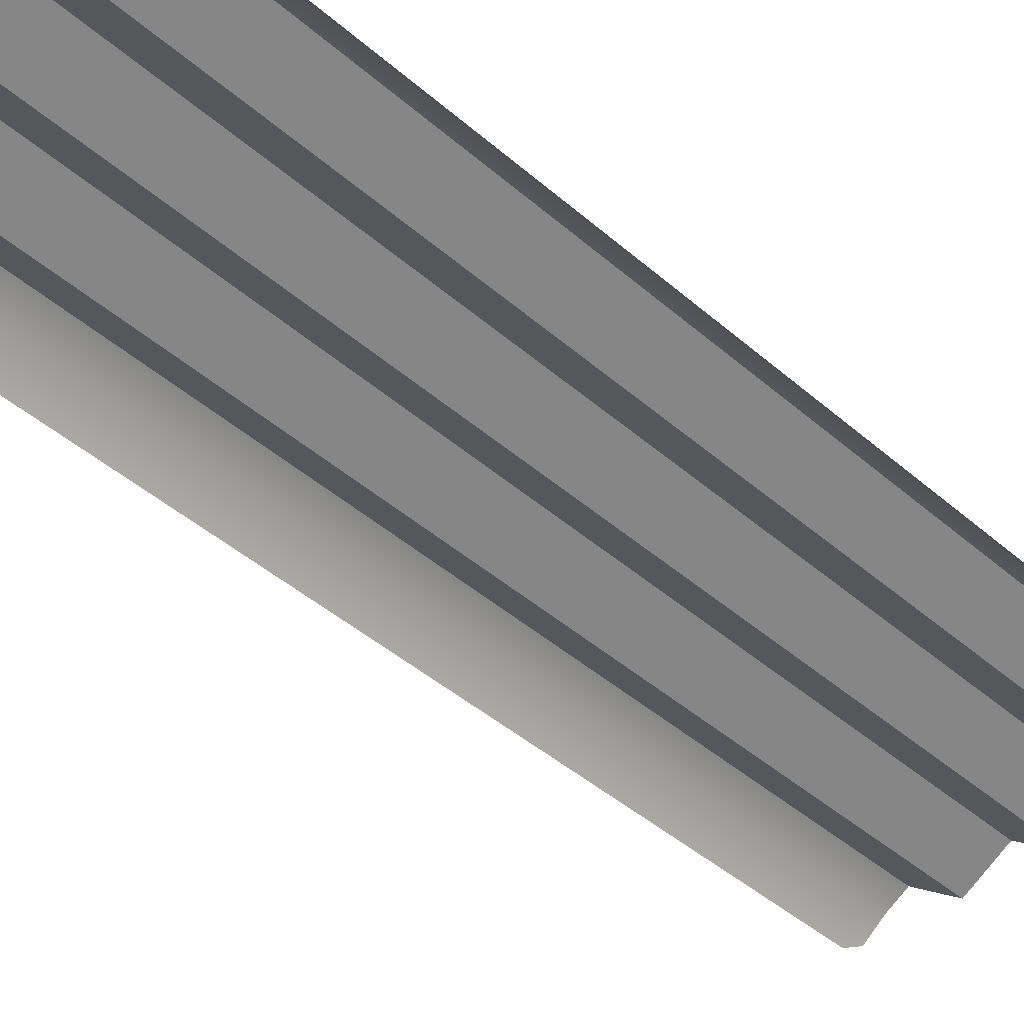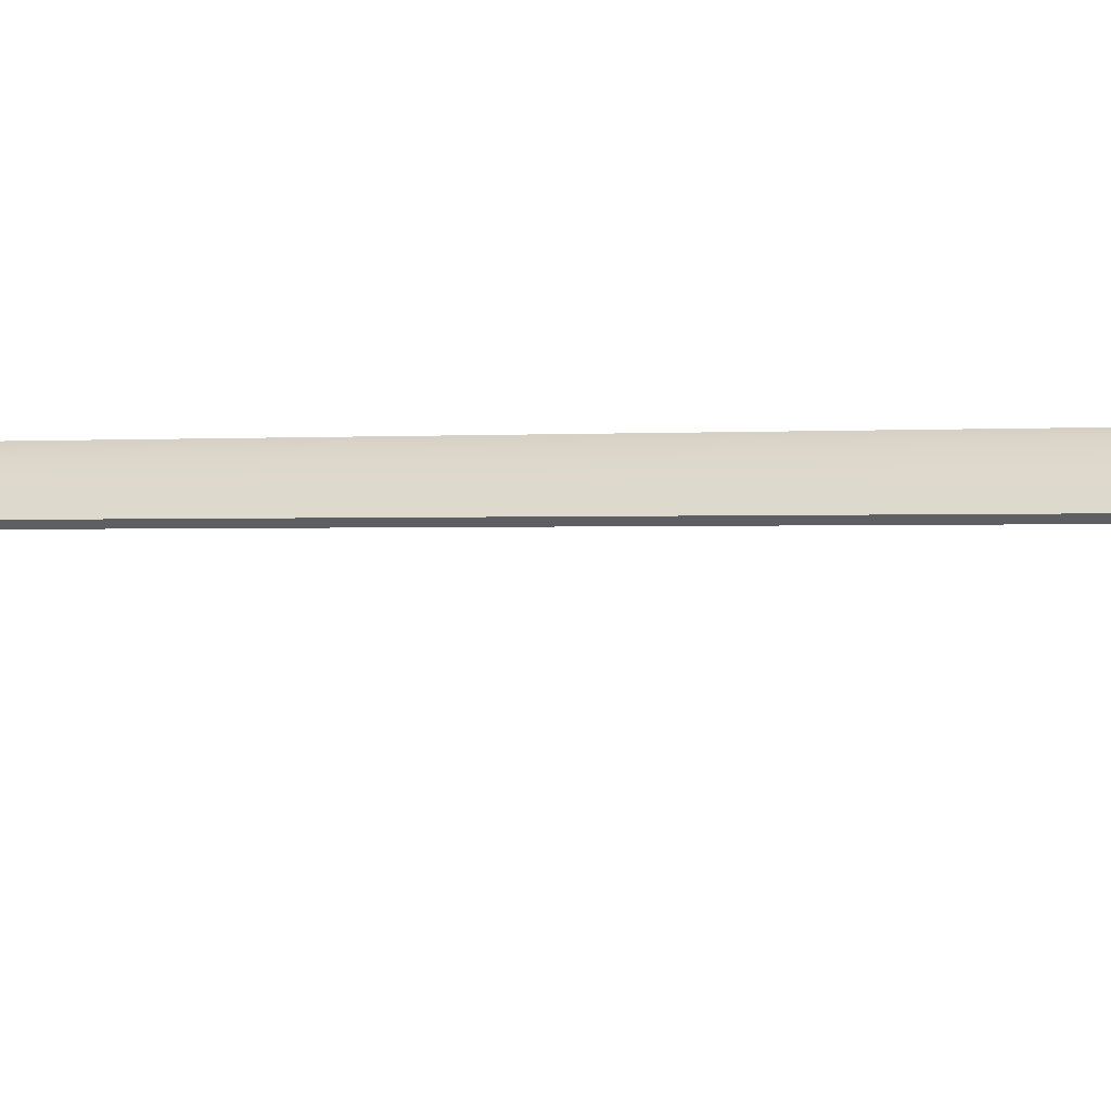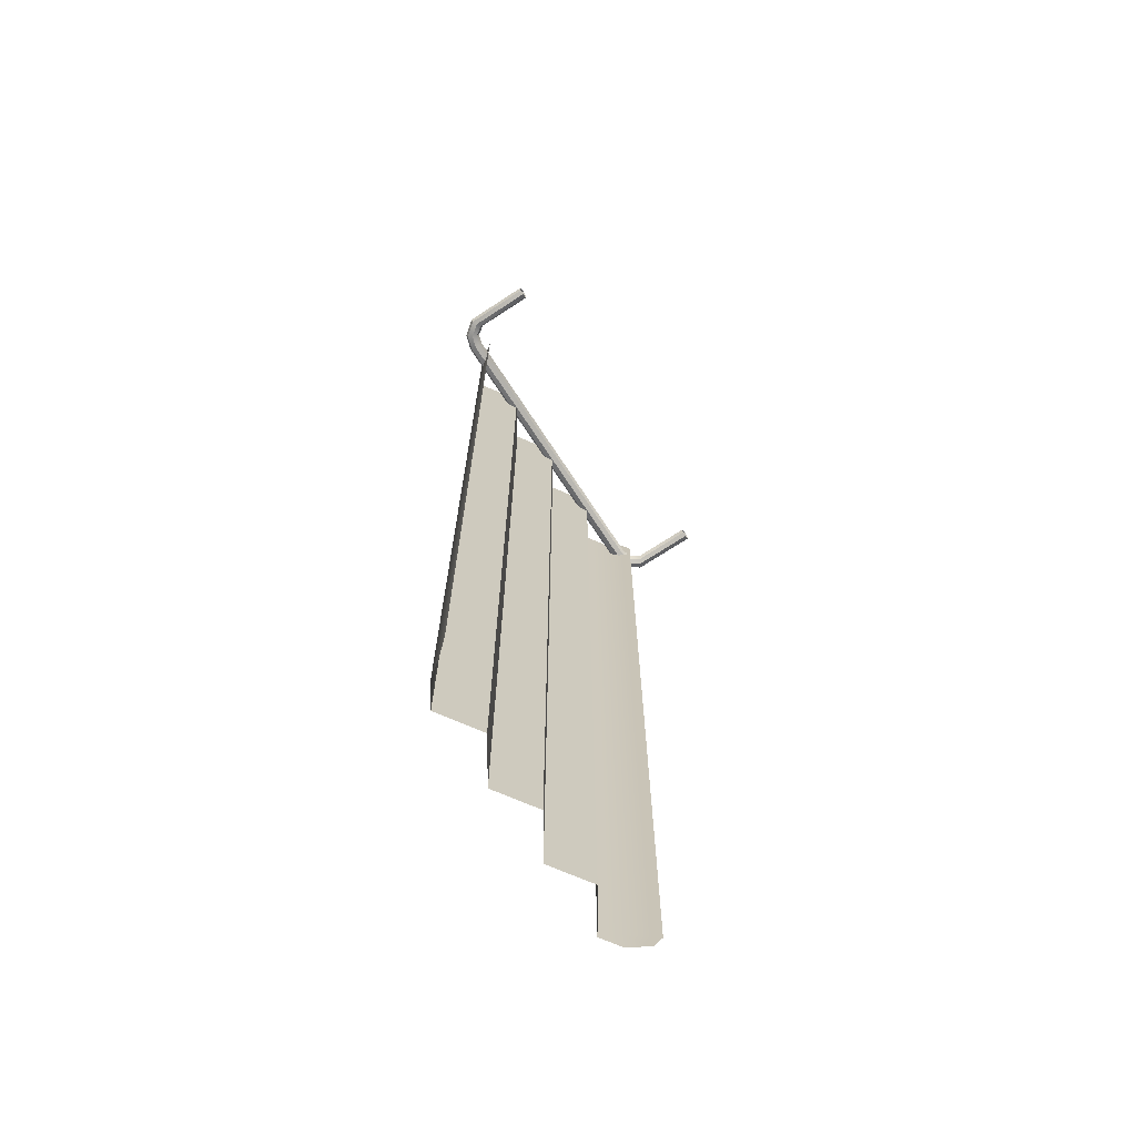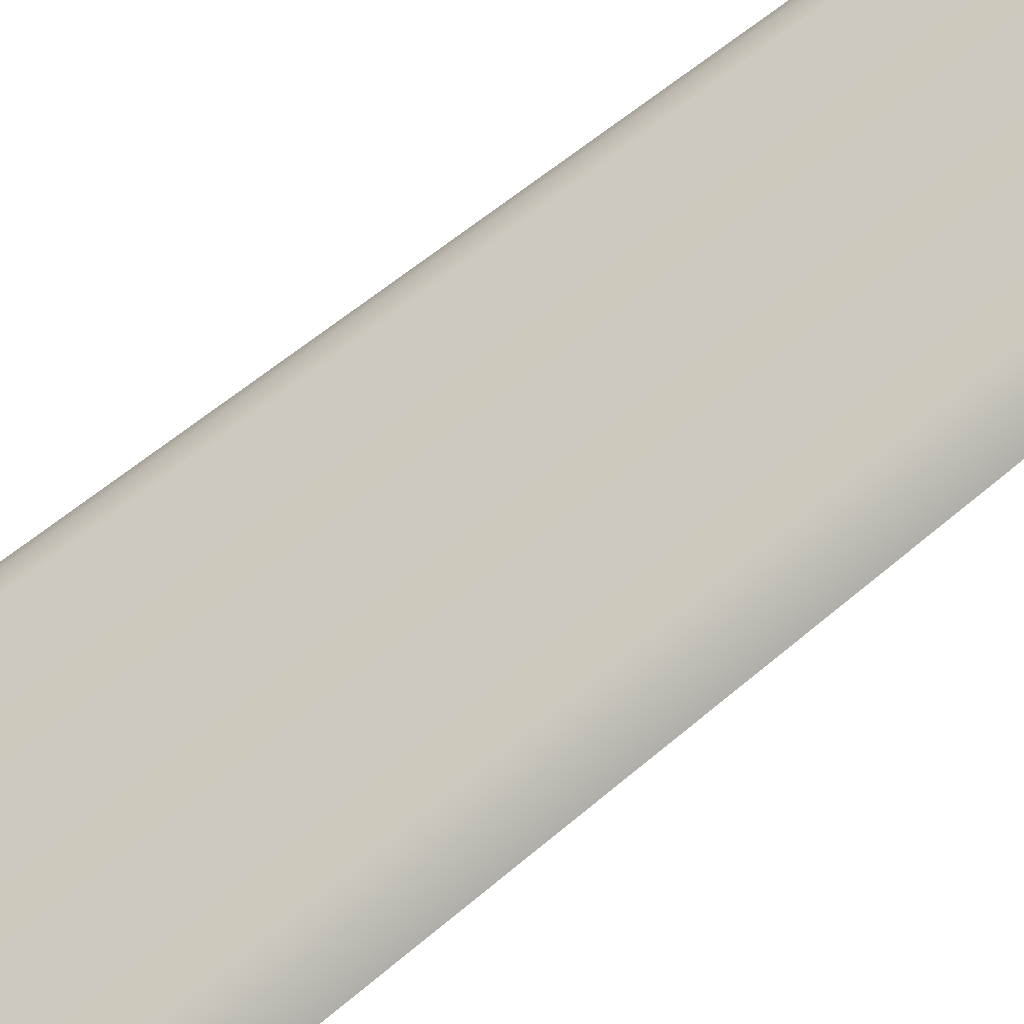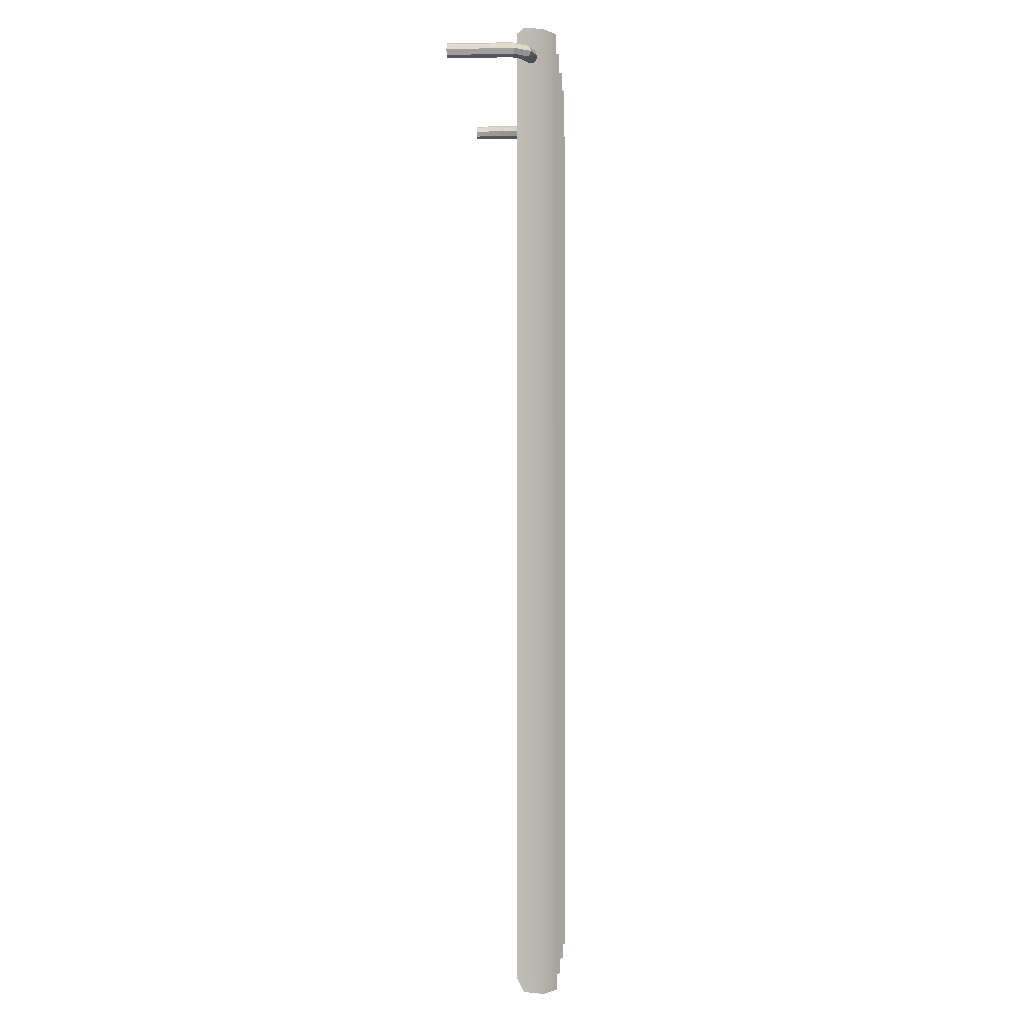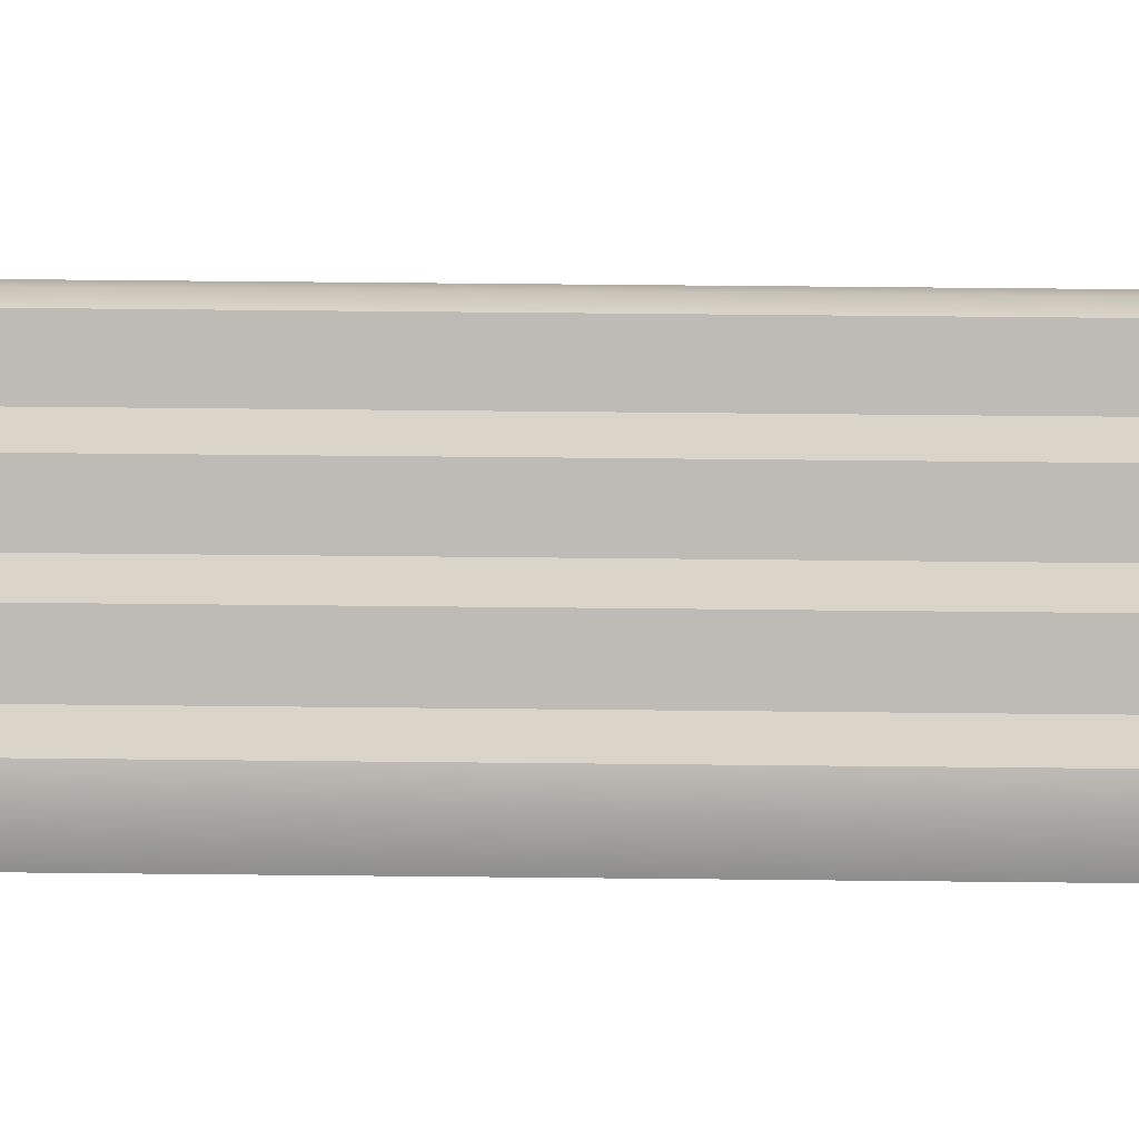
<metadata>
{"format":"obj","ext":"obj","renderer":"f3d","projection":"perspective","resolution":1024,"background":"white","views":[{"elev":-38.2,"azim":-138.8,"up":"+Z"},{"elev":-0.4,"azim":109.4,"up":"+Z"},{"elev":-70.5,"azim":123.2,"up":"+Y"},{"elev":55.1,"azim":-132.6,"up":"+Z"},{"elev":-1.7,"azim":-86.2,"up":"+Y"},{"elev":62.5,"azim":-89.4,"up":"+Z"}]}
</metadata>
<code>
o Curtains_Single_Cylinder.031
v -0.6481 4.21 -0.09248
v -0.6481 4.186 -0.0826
v -0.6481 4.176 -0.05874
v -0.6481 4.186 -0.03488
v -0.6481 4.21 -0.025
v -0.6481 4.234 -0.03488
v -0.6481 4.244 -0.05874
v -0.6481 4.234 -0.0826
v -0.7267 4.234 -0.4208
v -0.7473 4.244 -0.4208
v -0.7679 4.234 -0.4208
v -0.7765 4.21 -0.4208
v -0.7679 4.186 -0.4208
v -0.7473 4.176 -0.4208
v -0.7267 4.186 -0.4208
v -0.7182 4.21 -0.4208
v -0.7182 4.21 -0.1508
v -0.7267 4.186 -0.1458
v -0.7473 4.176 -0.1338
v -0.7679 4.186 -0.1218
v -0.7765 4.21 -0.1168
v -0.7679 4.234 -0.1218
v -0.7473 4.244 -0.1338
v -0.7267 4.234 -0.1458
v -0.6965 4.234 -0.09888
v -0.7071 4.244 -0.07751
v -0.7177 4.234 -0.05615
v -0.7221 4.21 -0.0473
v -0.7177 4.186 -0.05615
v -0.7071 4.176 -0.07751
v -0.6965 4.186 -0.09888
v -0.6921 4.21 -0.1077
v 0.7272 4.21 -0.09248
v 0.7272 4.186 -0.0826
v 0.7272 4.176 -0.05874
v 0.7272 4.186 -0.03488
v 0.7272 4.21 -0.025
v 0.7272 4.234 -0.03488
v 0.7272 4.244 -0.05874
v 0.7272 4.234 -0.0826
v 0.8058 4.234 -0.4208
v 0.8264 4.244 -0.4208
v 0.847 4.234 -0.4208
v 0.8555 4.21 -0.4208
v 0.847 4.186 -0.4208
v 0.8264 4.176 -0.4208
v 0.8058 4.186 -0.4208
v 0.7972 4.21 -0.4208
v 0.7972 4.21 -0.1508
v 0.8058 4.186 -0.1459
v 0.8264 4.176 -0.1338
v 0.847 4.186 -0.1218
v 0.8555 4.21 -0.1168
v 0.847 4.234 -0.1218
v 0.8264 4.244 -0.1338
v 0.8058 4.234 -0.1459
v 0.7755 4.234 -0.09888
v 0.7862 4.244 -0.07751
v 0.7968 4.234 -0.05615
v 0.8012 4.21 -0.0473
v 0.7968 4.186 -0.05615
v 0.7862 4.176 -0.07751
v 0.7755 4.186 -0.09888
v 0.7711 4.21 -0.1077
v 0.5959 0.08624 -0
v -0.4257 0.08624 -0
v -0.08513 0.08624 -0
v 0.2554 0.08624 -0
v -0.5959 0.08624 -0
v -0.2554 0.08624 -0
v 0.08513 0.08624 -0
v 0.4257 0.08624 -0
v 0.4257 4.3 -0
v 0.08513 4.3 -0
v -0.2554 4.3 -0
v -0.5959 4.3 -0
v 0.2554 4.3 -0
v -0.08513 4.3 -0
v -0.4257 4.3 -0
v 0.5959 4.3 -0
v -0.681 4.3 -0.1114
v 0.5959 4.344 -0
v 0.681 0.08624 -0.1114
v -0.5959 0 -0
v -0.4257 4.344 -0
v -0.08513 4.344 -0
v 0.2554 4.344 -0
v 0.4257 -0 -0
v 0.08513 0 0
v -0.2554 0 -0
v -0.3405 0.08624 -0.05571
v 0 0.08624 -0.05571
v 0.3405 0.08624 -0.05571
v -0.4257 0 -0
v -0.5959 4.344 -0
v -0.5108 0.08624 0.05571
v -0.2554 4.344 -0
v -0.08513 0 -0
v -0.1703 0.08624 0.05571
v 0.08513 4.344 -0
v 0.2554 -0 -0
v 0.1703 0.08624 0.05571
v 0.4257 4.344 -0
v 0.5959 -0 -0
v 0.5108 0.08624 0.05571
v 0.681 4.3 -0.1114
v -0.3405 4.3 -0.05571
v 0 4.3 -0.05571
v 0.3405 4.3 -0.05571
v -0.5108 4.3 0.05571
v -0.1703 4.3 0.05571
v 0.1703 4.3 0.05571
v 0.5108 4.3 0.05571
v -0.681 0.08624 -0.1114
v -0.6598 4.333 -0.08356
v 0.6598 4.333 -0.08356
v -0.6598 0.02156 -0.08356
v 0.6598 0.02156 -0.08356
v -0.3405 4.344 -0.05571
v 0 4.344 -0.05571
v 0.3405 4.344 -0.05571
v 0.3405 -0 -0.05571
v 0 0 -0.05571
v -0.3405 0 -0.05571
v -0.5108 0 0.05571
v -0.5108 4.344 0.05571
v -0.1703 4.344 0.05571
v -0.1703 0 0.05571
v 0.1703 4.344 0.05571
v 0.1703 -0 0.05571
v 0.5108 4.344 0.05571
v 0.5108 -0 0.05571
f 40 7 39
f 39 6 38
f 38 5 37
f 36 5 4
f 36 3 35
f 35 2 34
f 34 1 33
f 18 14 15
f 20 12 13
f 23 11 22
f 17 9 24
f 17 15 16
f 19 13 14
f 22 12 21
f 24 10 23
f 32 18 17
f 32 24 25
f 26 22 27
f 29 21 20
f 31 19 18
f 25 23 26
f 27 21 28
f 30 20 19
f 7 27 6
f 8 26 7
f 1 25 8
f 1 31 32
f 2 30 31
f 3 29 30
f 4 28 29
f 6 28 5
f 50 46 51
f 52 44 53
f 43 55 54
f 41 49 56
f 49 47 50
f 51 45 52
f 44 54 53
f 42 56 55
f 64 50 63
f 56 64 57
f 54 58 59
f 61 53 60
f 63 51 62
f 55 57 58
f 53 59 60
f 62 52 61
f 59 39 38
f 58 40 39
f 57 33 40
f 33 63 34
f 34 62 35
f 35 61 36
f 36 60 37
f 60 38 37
f 33 8 40
f 40 8 7
f 39 7 6
f 38 6 5
f 36 37 5
f 36 4 3
f 35 3 2
f 34 2 1
f 18 19 14
f 20 21 12
f 23 10 11
f 17 16 9
f 17 18 15
f 19 20 13
f 22 11 12
f 24 9 10
f 32 31 18
f 32 17 24
f 26 23 22
f 29 28 21
f 31 30 19
f 25 24 23
f 27 22 21
f 30 29 20
f 7 26 27
f 8 25 26
f 1 32 25
f 1 2 31
f 2 3 30
f 3 4 29
f 4 5 28
f 6 27 28
f 50 47 46
f 52 45 44
f 43 42 55
f 41 48 49
f 49 48 47
f 51 46 45
f 44 43 54
f 42 41 56
f 64 49 50
f 56 49 64
f 54 55 58
f 61 52 53
f 63 50 51
f 55 56 57
f 53 54 59
f 62 51 52
f 59 58 39
f 58 57 40
f 57 64 33
f 33 64 63
f 34 63 62
f 35 62 61
f 36 61 60
f 60 59 38
f 33 1 8
f 105 104 65
f 65 118 83
f 105 80 113
f 80 83 106
f 96 94 66
f 66 124 91
f 96 79 110
f 79 91 107
f 99 98 67
f 67 123 92
f 99 78 111
f 78 92 108
f 102 101 68
f 68 122 93
f 102 77 112
f 77 93 109
f 69 117 84
f 69 125 96
f 69 81 114
f 76 96 110
f 91 90 70
f 70 128 99
f 107 70 75
f 75 99 111
f 92 89 71
f 89 102 71
f 92 74 108
f 74 102 112
f 93 88 72
f 88 105 72
f 93 73 109
f 103 109 73
f 113 103 73
f 100 108 74
f 112 100 74
f 75 119 107
f 111 97 75
f 76 115 81
f 76 126 95
f 87 112 77
f 109 87 77
f 78 127 111
f 108 86 78
f 79 126 110
f 107 85 79
f 82 113 80
f 73 105 113
f 80 116 82
f 105 132 104
f 65 104 118
f 105 65 80
f 80 65 83
f 96 125 94
f 66 94 124
f 96 66 79
f 79 66 91
f 99 128 98
f 67 98 123
f 99 67 78
f 78 67 92
f 102 130 101
f 68 101 122
f 102 68 77
f 77 68 93
f 69 114 117
f 69 84 125
f 69 76 81
f 76 69 96
f 91 124 90
f 70 90 128
f 107 91 70
f 75 70 99
f 92 123 89
f 89 130 102
f 92 71 74
f 74 71 102
f 93 122 88
f 88 132 105
f 93 72 73
f 103 121 109
f 113 131 103
f 100 120 108
f 112 129 100
f 75 97 119
f 111 127 97
f 76 95 115
f 76 110 126
f 87 129 112
f 109 121 87
f 78 86 127
f 108 120 86
f 79 85 126
f 107 119 85
f 82 131 113
f 73 72 105
f 80 106 116

</code>
